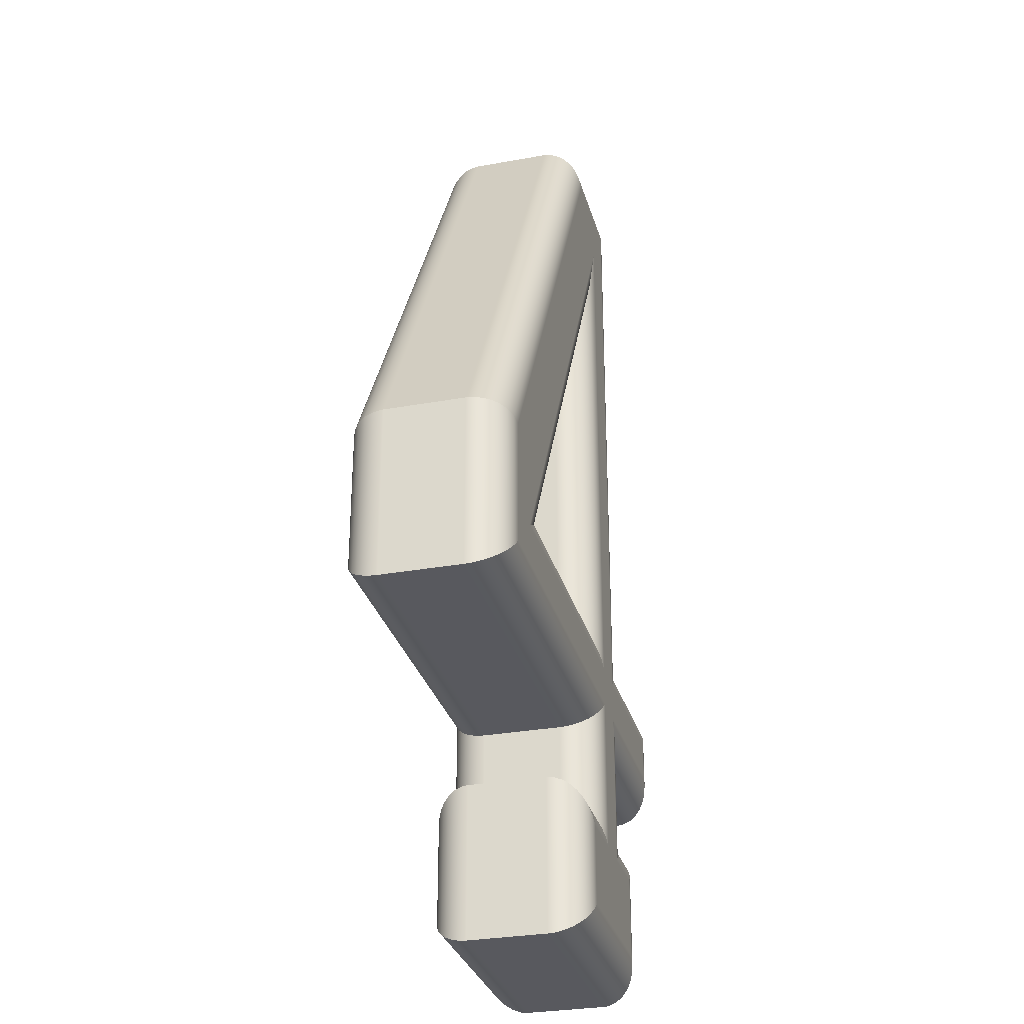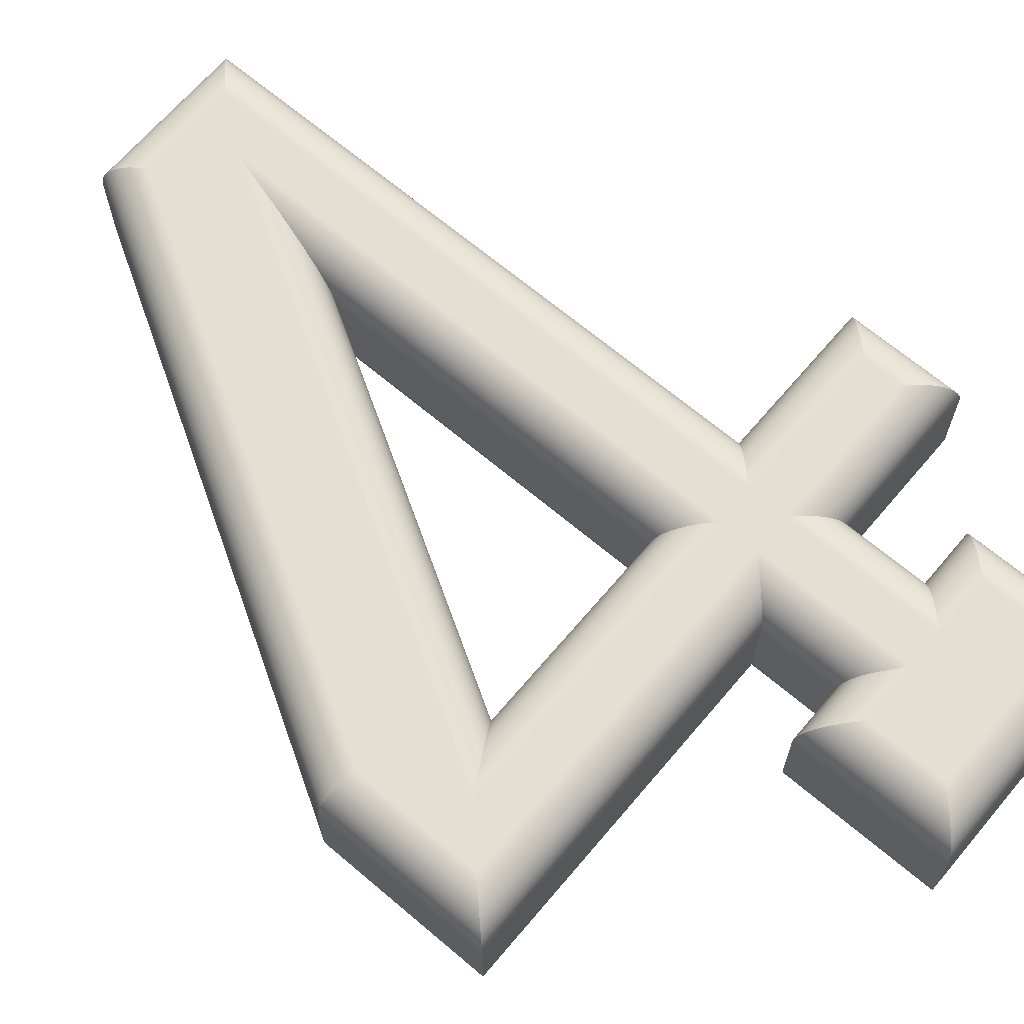
<metadata>
{"format":"obj","ext":"obj","renderer":"f3d","projection":"perspective","resolution":1024,"background":"white","views":[{"elev":-30.3,"azim":-75.2,"up":"+Y"},{"elev":67.1,"azim":-49.7,"up":"+Z"}]}
</metadata>
<code>
g Body1
v 0.55 0.4 0
v 0.55 1.15 0
v 0.5598 1.16 0.000961
v 0.5691 1.169 0.003806
v 0.5778 1.178 0.008427
v 0.5854 1.185 0.01465
v 0.5916 1.192 0.02222
v 0.5962 1.196 0.03087
v 0.599 1.199 0.04025
v 0.5998 1.2 0.0451
v 0.6 1.2 0.05
v 0.6 0.45 0.05
v 0.5998 0.4498 0.0451
v 0.599 0.449 0.04025
v 0.5962 0.4462 0.03087
v 0.5916 0.4416 0.02222
v 0.5854 0.4354 0.01465
v 0.5778 0.4278 0.008427
v 0.5691 0.4191 0.003806
v 0.5598 0.4098 0.000961
v 0.4211 1.15 0
v 0.4155 1.16 0.000961
v 0.4101 1.169 0.003806
v 0.4051 1.178 0.008427
v 0.4007 1.185 0.01465
v 0.3971 1.192 0.02222
v 0.3945 1.196 0.03087
v 0.3928 1.199 0.04025
v 0.3923 1.2 0.05
v 0.05 0.5072 0
v 0.03706 0.5106 0.001704
v 0.025 0.5139 0.006699
v 0.01465 0.5167 0.01465
v 0.006699 0.5188 0.025
v 0.001704 0.5201 0.03706
v -0 0.5206 0.05
v 0.05 0.35 0
v 0.04025 0.3402 0.000961
v 0.03087 0.3309 0.003806
v 0.02222 0.3222 0.008427
v 0.01465 0.3146 0.01465
v 0.008427 0.3084 0.02222
v 0.003806 0.3038 0.03087
v 0.000961 0.301 0.04025
v 0.000241 0.3002 0.0451
v -0 0.3 0.05
v 0.5 0.35 0
v 0.4902 0.3402 0.000961
v 0.4809 0.3309 0.003806
v 0.4722 0.3222 0.008427
v 0.4646 0.3146 0.01465
v 0.4584 0.3084 0.02222
v 0.4538 0.3038 0.03087
v 0.451 0.301 0.04025
v 0.4502 0.3002 0.0451
v 0.45 0.3 0.05
v 0.5 0.15 0
v 0.4902 0.1598 0.000961
v 0.4809 0.1691 0.003806
v 0.4722 0.1778 0.008427
v 0.4646 0.1854 0.01465
v 0.4584 0.1916 0.02222
v 0.4538 0.1962 0.03087
v 0.451 0.199 0.04025
v 0.4502 0.1998 0.0451
v 0.45 0.2 0.05
v 0.375 0 0.05
v 0.375 0.2 0.05
v 0.3752 0.1998 0.0451
v 0.376 0.199 0.04025
v 0.3788 0.1962 0.03087
v 0.3834 0.1916 0.02222
v 0.3896 0.1854 0.01465
v 0.3972 0.1778 0.008427
v 0.4059 0.1691 0.003806
v 0.4152 0.1598 0.000961
v 0.425 0.15 0
v 0.425 0.05 0
v 0.4152 0.04025 0.000961
v 0.4059 0.03087 0.003806
v 0.3972 0.02222 0.008427
v 0.3896 0.01465 0.01465
v 0.3834 0.008427 0.02222
v 0.3788 0.003806 0.03087
v 0.376 0.000961 0.04025
v 0.3752 0.000241 0.0451
v 0.675 0 0.05
v 0.625 0.05 0
v 0.6348 0.04025 0.000961
v 0.6441 0.03087 0.003806
v 0.6528 0.02222 0.008427
v 0.6604 0.01465 0.01465
v 0.6666 0.008427 0.02222
v 0.6712 0.003806 0.03087
v 0.674 0.000961 0.04025
v 0.6748 0.000241 0.0451
v 0.675 0.2 0.05
v 0.625 0.15 0
v 0.6348 0.1598 0.000961
v 0.6441 0.1691 0.003806
v 0.6528 0.1778 0.008427
v 0.6604 0.1854 0.01465
v 0.6666 0.1916 0.02222
v 0.6712 0.1962 0.03087
v 0.674 0.199 0.04025
v 0.6748 0.1998 0.0451
v 0.6 0.2 0.05
v 0.55 0.15 0
v 0.5598 0.1598 0.000961
v 0.5691 0.1691 0.003806
v 0.5778 0.1778 0.008427
v 0.5854 0.1854 0.01465
v 0.5916 0.1916 0.02222
v 0.5962 0.1962 0.03087
v 0.599 0.199 0.04025
v 0.5998 0.1998 0.0451
v 0.6 0.3 0.05
v 0.55 0.35 0
v 0.5598 0.3402 0.000961
v 0.5691 0.3309 0.003806
v 0.5778 0.3222 0.008427
v 0.5854 0.3146 0.01465
v 0.5916 0.3084 0.02222
v 0.5962 0.3038 0.03087
v 0.599 0.301 0.04025
v 0.5998 0.3002 0.0451
v 0.8 0.3 0.05
v 0.75 0.35 0
v 0.7598 0.3402 0.000961
v 0.7691 0.3309 0.003806
v 0.7778 0.3222 0.008427
v 0.7854 0.3146 0.01465
v 0.7916 0.3084 0.02222
v 0.7962 0.3038 0.03087
v 0.799 0.301 0.04025
v 0.7998 0.3002 0.0451
v 0.8 0.45 0.05
v 0.75 0.4 0
v 0.7598 0.4098 0.000961
v 0.7691 0.4191 0.003806
v 0.7778 0.4278 0.008427
v 0.7854 0.4354 0.01465
v 0.7916 0.4416 0.02222
v 0.7962 0.4462 0.03087
v 0.799 0.449 0.04025
v 0.7998 0.4498 0.0451
v 0.6 1.2 0.15
v 0.6 0.45 0.15
v 0.3923 1.2 0.15
v -0 0.5206 0.15
v -0 0.3 0.15
v 0.45 0.3 0.15
v 0.45 0.2 0.15
v 0.375 0.2 0.15
v 0.375 0 0.15
v 0.5 0.4 0
v 0.5 1.087 0
v 0.1036 0.4 0
v 0.45 0.45 0.05
v 0.45 0.9 0.05
v 0.4501 0.9002 0.04755
v 0.4502 0.9009 0.0451
v 0.4505 0.902 0.04266
v 0.451 0.9036 0.04025
v 0.4522 0.908 0.03549
v 0.4538 0.9142 0.03087
v 0.4584 0.9314 0.02222
v 0.4646 0.9547 0.01465
v 0.4722 0.9829 0.008427
v 0.4809 1.015 0.003806
v 0.4902 0.4098 0.000961
v 0.4809 0.4191 0.003806
v 0.4722 0.4278 0.008427
v 0.4646 0.4354 0.01465
v 0.4584 0.4416 0.02222
v 0.4538 0.4462 0.03087
v 0.451 0.449 0.04025
v 0.4502 0.4498 0.0451
v 0.1902 0.45 0.05
v 0.1898 0.4498 0.0451
v 0.1885 0.449 0.04025
v 0.1865 0.4478 0.03549
v 0.1836 0.4462 0.03087
v 0.1756 0.4416 0.02222
v 0.1648 0.4354 0.01465
v 0.1367 0.4191 0.003806
v 0.45 0.9 0.15
v 0.1902 0.45 0.15
v 0.45 0.45 0.15
v 0.55 0.4 0.2
v 0.75 0.4 0.2
v 0.7598 0.4098 0.199
v 0.7691 0.4191 0.1962
v 0.7778 0.4278 0.1916
v 0.7854 0.4354 0.1854
v 0.7916 0.4416 0.1778
v 0.7962 0.4462 0.1691
v 0.799 0.449 0.1598
v 0.7998 0.4498 0.1549
v 0.8 0.45 0.15
v 0.5998 0.4498 0.1549
v 0.599 0.449 0.1598
v 0.5962 0.4462 0.1691
v 0.5916 0.4416 0.1778
v 0.5854 0.4354 0.1854
v 0.5778 0.4278 0.1916
v 0.5691 0.4191 0.1962
v 0.5598 0.4098 0.199
v 0.75 0.35 0.2
v 0.7598 0.3402 0.199
v 0.7691 0.3309 0.1962
v 0.7778 0.3222 0.1916
v 0.7854 0.3146 0.1854
v 0.7916 0.3084 0.1778
v 0.7962 0.3038 0.1691
v 0.799 0.301 0.1598
v 0.7998 0.3002 0.1549
v 0.8 0.3 0.15
v 0.55 0.35 0.2
v 0.5598 0.3402 0.199
v 0.5691 0.3309 0.1962
v 0.5778 0.3222 0.1916
v 0.5854 0.3146 0.1854
v 0.5916 0.3084 0.1778
v 0.5962 0.3038 0.1691
v 0.599 0.301 0.1598
v 0.5998 0.3002 0.1549
v 0.6 0.3 0.15
v 0.55 0.15 0.2
v 0.5598 0.1598 0.199
v 0.5691 0.1691 0.1962
v 0.5778 0.1778 0.1916
v 0.5854 0.1854 0.1854
v 0.5916 0.1916 0.1778
v 0.5962 0.1962 0.1691
v 0.599 0.199 0.1598
v 0.5998 0.1998 0.1549
v 0.6 0.2 0.15
v 0.625 0.15 0.2
v 0.6348 0.1598 0.199
v 0.6441 0.1691 0.1962
v 0.6528 0.1778 0.1916
v 0.6604 0.1854 0.1854
v 0.6666 0.1916 0.1778
v 0.6712 0.1962 0.1691
v 0.674 0.199 0.1598
v 0.6748 0.1998 0.1549
v 0.675 0.2 0.15
v 0.625 0.05 0.2
v 0.6348 0.04025 0.199
v 0.6441 0.03087 0.1962
v 0.6528 0.02222 0.1916
v 0.6604 0.01465 0.1854
v 0.6666 0.008427 0.1778
v 0.6712 0.003806 0.1691
v 0.674 0.000961 0.1598
v 0.6748 0.000241 0.1549
v 0.675 0 0.15
v 0.425 0.05 0.2
v 0.4152 0.04025 0.199
v 0.4059 0.03087 0.1962
v 0.3972 0.02222 0.1916
v 0.3896 0.01465 0.1854
v 0.3834 0.008427 0.1778
v 0.3788 0.003806 0.1691
v 0.376 0.000961 0.1598
v 0.3752 0.000241 0.1549
v 0.425 0.15 0.2
v 0.4152 0.1598 0.199
v 0.4059 0.1691 0.1962
v 0.3972 0.1778 0.1916
v 0.3896 0.1854 0.1854
v 0.3834 0.1916 0.1778
v 0.3788 0.1962 0.1691
v 0.376 0.199 0.1598
v 0.3752 0.1998 0.1549
v 0.5 0.15 0.2
v 0.4902 0.1598 0.199
v 0.4809 0.1691 0.1962
v 0.4722 0.1778 0.1916
v 0.4646 0.1854 0.1854
v 0.4584 0.1916 0.1778
v 0.4538 0.1962 0.1691
v 0.451 0.199 0.1598
v 0.4502 0.1998 0.1549
v 0.5 0.35 0.2
v 0.4902 0.3402 0.199
v 0.4809 0.3309 0.1962
v 0.4722 0.3222 0.1916
v 0.4646 0.3146 0.1854
v 0.4584 0.3084 0.1778
v 0.4538 0.3038 0.1691
v 0.451 0.301 0.1598
v 0.4502 0.3002 0.1549
v 0.05 0.35 0.2
v 0.04025 0.3402 0.199
v 0.03087 0.3309 0.1962
v 0.02222 0.3222 0.1916
v 0.01465 0.3146 0.1854
v 0.008427 0.3084 0.1778
v 0.003806 0.3038 0.1691
v 0.000961 0.301 0.1598
v 0.000241 0.3002 0.1549
v 0.05 0.5072 0.2
v 0.03706 0.5106 0.1983
v 0.025 0.5139 0.1933
v 0.01465 0.5167 0.1854
v 0.006699 0.5188 0.175
v 0.001704 0.5201 0.1629
v 0.4211 1.15 0.2
v 0.4155 1.16 0.199
v 0.4101 1.169 0.1962
v 0.4051 1.178 0.1916
v 0.4007 1.185 0.1854
v 0.3971 1.192 0.1778
v 0.3945 1.196 0.1691
v 0.3928 1.199 0.1598
v 0.55 1.15 0.2
v 0.5598 1.16 0.199
v 0.5691 1.169 0.1962
v 0.5778 1.178 0.1916
v 0.5854 1.185 0.1854
v 0.5916 1.192 0.1778
v 0.5962 1.196 0.1691
v 0.599 1.199 0.1598
v 0.5998 1.2 0.1549
v 0.5 0.4 0.2
v 0.1036 0.4 0.2
v 0.5 1.087 0.2
v 0.4902 0.4098 0.199
v 0.4809 0.4191 0.1962
v 0.4722 0.4278 0.1916
v 0.4646 0.4354 0.1854
v 0.4584 0.4416 0.1778
v 0.4538 0.4462 0.1691
v 0.451 0.449 0.1598
v 0.4502 0.4498 0.1549
v 0.1898 0.4498 0.1549
v 0.1885 0.449 0.1598
v 0.1865 0.4478 0.1645
v 0.1836 0.4462 0.1691
v 0.1756 0.4416 0.1778
v 0.1648 0.4354 0.1854
v 0.1367 0.4191 0.1962
v 0.4809 1.015 0.1962
v 0.4722 0.9829 0.1916
v 0.4646 0.9547 0.1854
v 0.4584 0.9314 0.1778
v 0.4538 0.9142 0.1691
v 0.4522 0.908 0.1645
v 0.451 0.9036 0.1598
v 0.4505 0.902 0.1573
v 0.4502 0.9009 0.1549
v 0.4501 0.9002 0.1525
f 1 2 20
f 20 2 3
f 20 3 19
f 19 3 4
f 19 4 18
f 18 4 5
f 18 5 17
f 17 5 6
f 17 6 16
f 16 6 7
f 16 7 15
f 15 7 8
f 15 8 14
f 14 8 9
f 14 9 13
f 13 9 10
f 13 10 12
f 12 10 11
f 21 22 2
f 2 22 3
f 3 22 23
f 3 23 4
f 4 23 24
f 4 24 5
f 5 24 25
f 5 25 6
f 6 25 26
f 6 26 7
f 7 26 27
f 7 27 8
f 8 27 28
f 8 28 9
f 9 28 10
f 10 28 29
f 10 29 11
f 21 30 22
f 22 30 31
f 22 31 23
f 23 31 32
f 23 32 24
f 24 32 33
f 24 33 25
f 25 33 26
f 26 33 34
f 26 34 27
f 27 34 35
f 27 35 28
f 28 35 36
f 28 36 29
f 37 38 30
f 30 38 31
f 31 38 39
f 31 39 32
f 32 39 40
f 32 40 33
f 33 40 41
f 33 41 42
f 33 42 34
f 34 42 43
f 34 43 35
f 35 43 44
f 35 44 45
f 46 36 45
f 45 36 35
f 47 48 37
f 37 48 38
f 38 48 49
f 38 49 39
f 39 49 50
f 39 50 40
f 40 50 51
f 40 51 41
f 41 51 52
f 41 52 42
f 42 52 53
f 42 53 43
f 43 53 54
f 43 54 44
f 44 54 55
f 44 55 45
f 45 55 56
f 45 56 46
f 47 57 48
f 48 57 58
f 48 58 59
f 48 59 49
f 49 59 60
f 49 60 50
f 50 60 51
f 51 60 61
f 51 61 52
f 52 61 62
f 52 62 63
f 52 63 53
f 53 63 64
f 53 64 54
f 54 64 55
f 55 64 65
f 55 65 56
f 56 65 66
f 67 68 86
f 86 68 69
f 86 69 85
f 85 69 70
f 85 70 71
f 85 71 84
f 84 71 72
f 84 72 83
f 83 72 82
f 82 72 73
f 82 73 81
f 81 73 74
f 81 74 75
f 81 75 80
f 80 75 76
f 80 76 79
f 79 76 78
f 78 76 77
f 57 77 58
f 58 77 76
f 58 76 59
f 59 76 75
f 59 75 60
f 60 75 74
f 60 74 61
f 61 74 73
f 61 73 62
f 62 73 72
f 62 72 63
f 63 72 71
f 63 71 64
f 64 71 70
f 64 70 65
f 65 70 69
f 65 69 66
f 66 69 68
f 87 67 96
f 96 67 86
f 96 86 95
f 95 86 85
f 95 85 84
f 95 84 94
f 94 84 83
f 94 83 93
f 93 83 92
f 92 83 82
f 92 82 91
f 91 82 81
f 91 81 80
f 91 80 90
f 90 80 79
f 90 79 89
f 89 79 88
f 88 79 78
f 97 87 106
f 106 87 96
f 106 96 105
f 105 96 95
f 105 95 94
f 105 94 104
f 104 94 93
f 104 93 103
f 103 93 102
f 102 93 92
f 102 92 101
f 101 92 91
f 101 91 90
f 101 90 100
f 100 90 89
f 100 89 99
f 99 89 98
f 98 89 88
f 97 106 107
f 107 106 116
f 116 106 105
f 116 105 115
f 115 105 104
f 115 104 114
f 114 104 103
f 114 103 113
f 113 103 102
f 113 102 112
f 112 102 101
f 112 101 111
f 111 101 100
f 111 100 110
f 110 100 99
f 110 99 109
f 109 99 98
f 109 98 108
f 117 107 126
f 126 107 116
f 126 116 125
f 125 116 115
f 125 115 114
f 125 114 124
f 124 114 113
f 124 113 123
f 123 113 122
f 122 113 112
f 122 112 121
f 121 112 111
f 121 111 110
f 121 110 120
f 120 110 109
f 120 109 119
f 119 109 118
f 118 109 108
f 127 117 136
f 136 117 126
f 136 126 135
f 135 126 125
f 135 125 134
f 134 125 124
f 134 124 133
f 133 124 123
f 133 123 132
f 132 123 122
f 132 122 131
f 131 122 121
f 131 121 130
f 130 121 120
f 130 120 129
f 129 120 119
f 129 119 128
f 128 119 118
f 137 127 146
f 146 127 136
f 146 136 145
f 145 136 135
f 145 135 134
f 145 134 144
f 144 134 133
f 144 133 143
f 143 133 142
f 142 133 132
f 142 132 141
f 141 132 131
f 141 131 130
f 141 130 140
f 140 130 129
f 140 129 139
f 139 129 138
f 138 129 128
f 137 146 12
f 12 146 13
f 13 146 145
f 13 145 14
f 14 145 144
f 14 144 15
f 15 144 143
f 15 143 16
f 16 143 142
f 16 142 17
f 17 142 141
f 17 141 18
f 18 141 140
f 18 140 19
f 19 140 139
f 19 139 20
f 20 139 138
f 20 138 1
f 12 11 148
f 148 11 147
f 11 29 147
f 147 29 149
f 29 36 149
f 149 36 150
f 36 46 150
f 150 46 151
f 46 56 151
f 151 56 152
f 56 66 152
f 152 66 153
f 66 68 153
f 153 68 154
f 68 67 154
f 154 67 155
f 157 1 156
f 156 1 47
f 156 47 158
f 158 47 37
f 158 37 30
f 158 30 157
f 157 30 21
f 157 21 2
f 77 57 78
f 78 57 108
f 78 108 88
f 88 108 98
f 108 57 118
f 118 57 47
f 118 47 1
f 2 1 157
f 1 138 118
f 118 138 128
f 160 161 159
f 159 161 178
f 178 161 162
f 178 162 163
f 178 163 177
f 177 163 164
f 177 164 165
f 177 165 176
f 176 165 166
f 176 166 175
f 175 166 167
f 175 167 174
f 174 167 168
f 174 168 173
f 173 168 169
f 173 169 172
f 172 169 170
f 172 170 171
f 171 170 157
f 171 157 156
f 157 170 158
f 158 170 186
f 186 170 169
f 186 169 185
f 185 169 168
f 185 168 167
f 185 167 184
f 184 167 166
f 184 166 183
f 183 166 165
f 183 165 182
f 182 165 164
f 182 164 181
f 181 164 163
f 181 163 180
f 180 163 162
f 180 162 161
f 160 179 161
f 161 179 180
f 159 178 179
f 179 178 180
f 180 178 177
f 180 177 181
f 181 177 182
f 182 177 176
f 182 176 183
f 183 176 175
f 183 175 184
f 184 175 174
f 184 174 185
f 185 174 173
f 185 173 186
f 186 173 172
f 186 172 171
f 156 158 171
f 171 158 186
f 179 160 188
f 188 160 187
f 160 159 187
f 187 159 189
f 190 191 208
f 208 191 192
f 208 192 207
f 207 192 193
f 207 193 206
f 206 193 194
f 206 194 205
f 205 194 195
f 205 195 204
f 204 195 196
f 204 196 203
f 203 196 197
f 203 197 202
f 202 197 198
f 202 198 201
f 201 198 199
f 201 199 148
f 148 199 200
f 191 209 192
f 192 209 210
f 192 210 211
f 192 211 193
f 193 211 212
f 193 212 194
f 194 212 195
f 195 212 213
f 195 213 196
f 196 213 214
f 196 214 215
f 196 215 197
f 197 215 216
f 197 216 198
f 198 216 199
f 199 216 217
f 199 217 200
f 200 217 218
f 219 220 209
f 209 220 210
f 210 220 221
f 210 221 211
f 211 221 222
f 211 222 212
f 212 222 223
f 212 223 213
f 213 223 224
f 213 224 214
f 214 224 225
f 214 225 215
f 215 225 226
f 215 226 216
f 216 226 227
f 216 227 217
f 217 227 228
f 217 228 218
f 219 229 220
f 220 229 230
f 220 230 231
f 220 231 221
f 221 231 232
f 221 232 222
f 222 232 223
f 223 232 233
f 223 233 224
f 224 233 234
f 224 234 235
f 224 235 225
f 225 235 236
f 225 236 226
f 226 236 227
f 227 236 237
f 227 237 228
f 228 237 238
f 229 239 230
f 230 239 240
f 230 240 231
f 231 240 241
f 231 241 232
f 232 241 242
f 232 242 233
f 233 242 243
f 233 243 234
f 234 243 244
f 234 244 235
f 235 244 245
f 235 245 236
f 236 245 246
f 236 246 237
f 237 246 247
f 237 247 238
f 238 247 248
f 239 249 240
f 240 249 250
f 240 250 251
f 240 251 241
f 241 251 252
f 241 252 242
f 242 252 243
f 243 252 253
f 243 253 244
f 244 253 254
f 244 254 255
f 244 255 245
f 245 255 256
f 245 256 246
f 246 256 247
f 247 256 257
f 247 257 248
f 248 257 258
f 249 259 250
f 250 259 260
f 250 260 261
f 250 261 251
f 251 261 262
f 251 262 252
f 252 262 253
f 253 262 263
f 253 263 254
f 254 263 264
f 254 264 265
f 254 265 255
f 255 265 266
f 255 266 256
f 256 266 257
f 257 266 267
f 257 267 258
f 258 267 155
f 259 268 260
f 260 268 269
f 260 269 270
f 260 270 261
f 261 270 271
f 261 271 262
f 262 271 263
f 263 271 272
f 263 272 264
f 264 272 273
f 264 273 274
f 264 274 265
f 265 274 275
f 265 275 266
f 266 275 267
f 267 275 276
f 267 276 155
f 155 276 154
f 154 276 153
f 153 276 285
f 285 276 275
f 285 275 284
f 284 275 274
f 284 274 283
f 283 274 273
f 283 273 282
f 282 273 272
f 282 272 281
f 281 272 271
f 281 271 280
f 280 271 270
f 280 270 279
f 279 270 269
f 279 269 278
f 278 269 268
f 278 268 277
f 152 153 294
f 294 153 285
f 294 285 293
f 293 285 284
f 293 284 283
f 293 283 292
f 292 283 282
f 292 282 291
f 291 282 290
f 290 282 281
f 290 281 289
f 289 281 280
f 289 280 279
f 289 279 288
f 288 279 278
f 288 278 287
f 287 278 286
f 286 278 277
f 151 152 303
f 303 152 294
f 303 294 302
f 302 294 293
f 302 293 301
f 301 293 292
f 301 292 300
f 300 292 291
f 300 291 299
f 299 291 290
f 299 290 298
f 298 290 289
f 298 289 297
f 297 289 288
f 297 288 296
f 296 288 287
f 296 287 295
f 295 287 286
f 151 303 150
f 150 303 309
f 309 303 302
f 309 302 301
f 309 301 308
f 308 301 300
f 308 300 307
f 307 300 299
f 307 299 298
f 307 298 306
f 306 298 297
f 306 297 305
f 305 297 296
f 305 296 304
f 304 296 295
f 149 150 317
f 317 150 309
f 317 309 316
f 316 309 308
f 316 308 315
f 315 308 307
f 315 307 314
f 314 307 313
f 313 307 306
f 313 306 312
f 312 306 305
f 312 305 311
f 311 305 304
f 311 304 310
f 147 149 326
f 326 149 317
f 326 317 325
f 325 317 324
f 324 317 316
f 324 316 323
f 323 316 315
f 323 315 322
f 322 315 314
f 322 314 321
f 321 314 313
f 321 313 320
f 320 313 312
f 320 312 319
f 319 312 311
f 319 311 318
f 318 311 310
f 147 326 148
f 148 326 201
f 201 326 325
f 201 325 202
f 202 325 324
f 202 324 203
f 203 324 323
f 203 323 204
f 204 323 322
f 204 322 205
f 205 322 321
f 205 321 206
f 206 321 320
f 206 320 207
f 207 320 319
f 207 319 208
f 208 319 318
f 208 318 190
f 137 12 200
f 200 12 148
f 328 286 327
f 327 286 219
f 327 219 190
f 190 219 209
f 190 209 191
f 329 304 328
f 328 304 295
f 328 295 286
f 327 190 329
f 329 190 318
f 329 318 310
f 310 304 329
f 219 286 229
f 229 286 277
f 229 277 249
f 249 277 259
f 259 277 268
f 249 239 229
f 327 330 328
f 328 330 344
f 344 330 331
f 344 331 332
f 344 332 343
f 343 332 333
f 343 333 342
f 342 333 334
f 342 334 341
f 341 334 335
f 341 335 340
f 340 335 336
f 340 336 339
f 339 336 338
f 338 336 337
f 338 337 188
f 188 337 189
f 327 329 330
f 330 329 345
f 330 345 331
f 331 345 346
f 331 346 332
f 332 346 347
f 332 347 333
f 333 347 348
f 333 348 334
f 334 348 349
f 334 349 335
f 335 349 350
f 335 350 336
f 336 350 351
f 336 351 352
f 336 352 337
f 337 352 353
f 337 353 354
f 187 189 354
f 354 189 337
f 187 354 188
f 188 354 338
f 338 354 353
f 338 353 352
f 338 352 339
f 339 352 351
f 339 351 340
f 340 351 350
f 340 350 341
f 341 350 349
f 341 349 342
f 342 349 348
f 342 348 343
f 343 348 347
f 343 347 346
f 343 346 344
f 344 346 345
f 344 345 328
f 328 345 329
f 159 179 189
f 189 179 188
f 127 137 218
f 218 137 200
f 117 127 228
f 228 127 218
f 107 117 238
f 238 117 228
f 97 107 248
f 248 107 238
f 87 97 258
f 258 97 248
f 67 87 155
f 155 87 258

</code>
